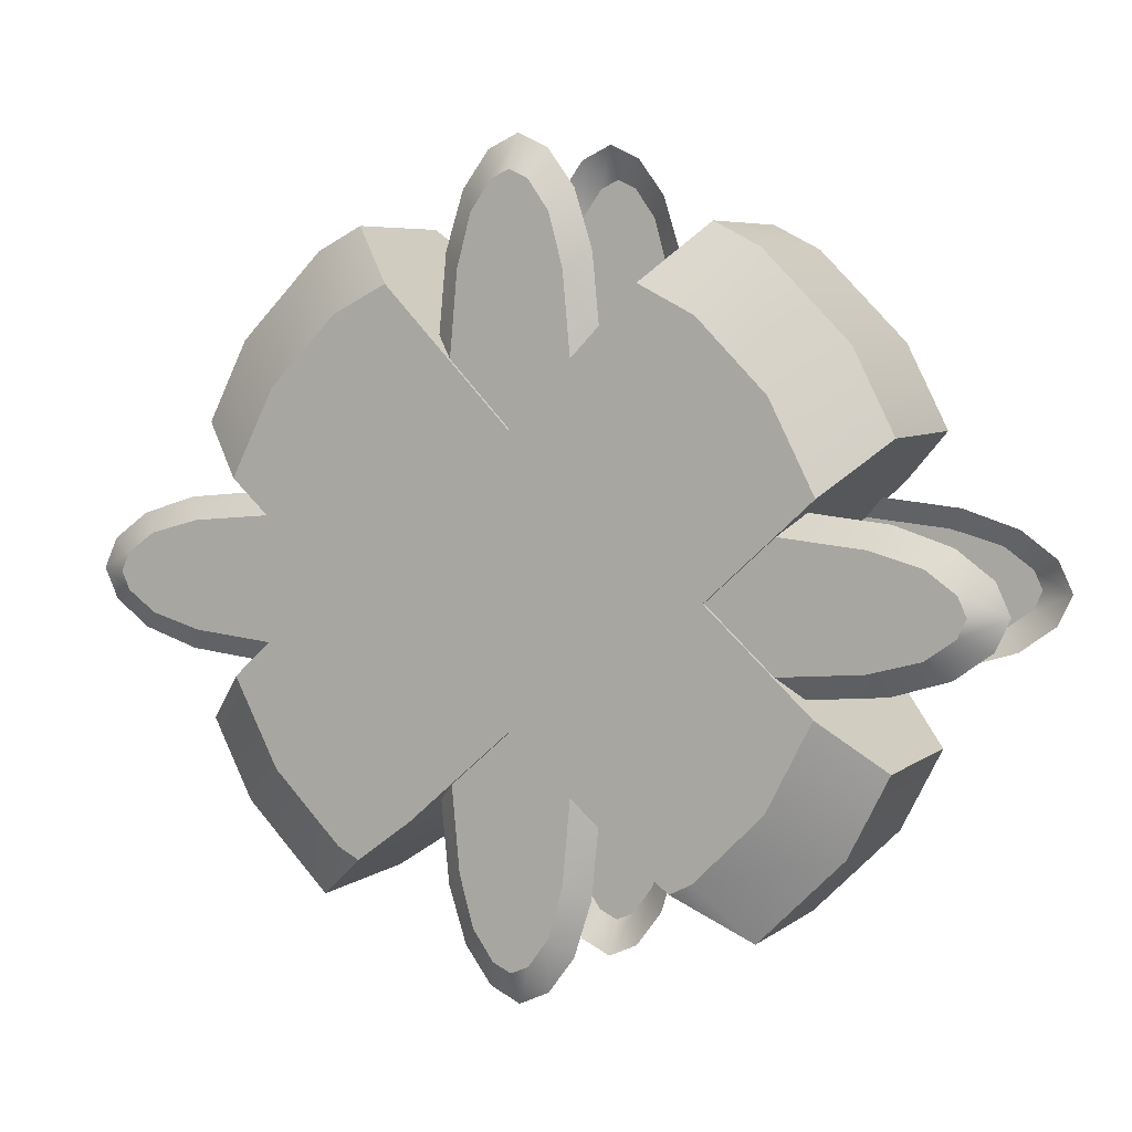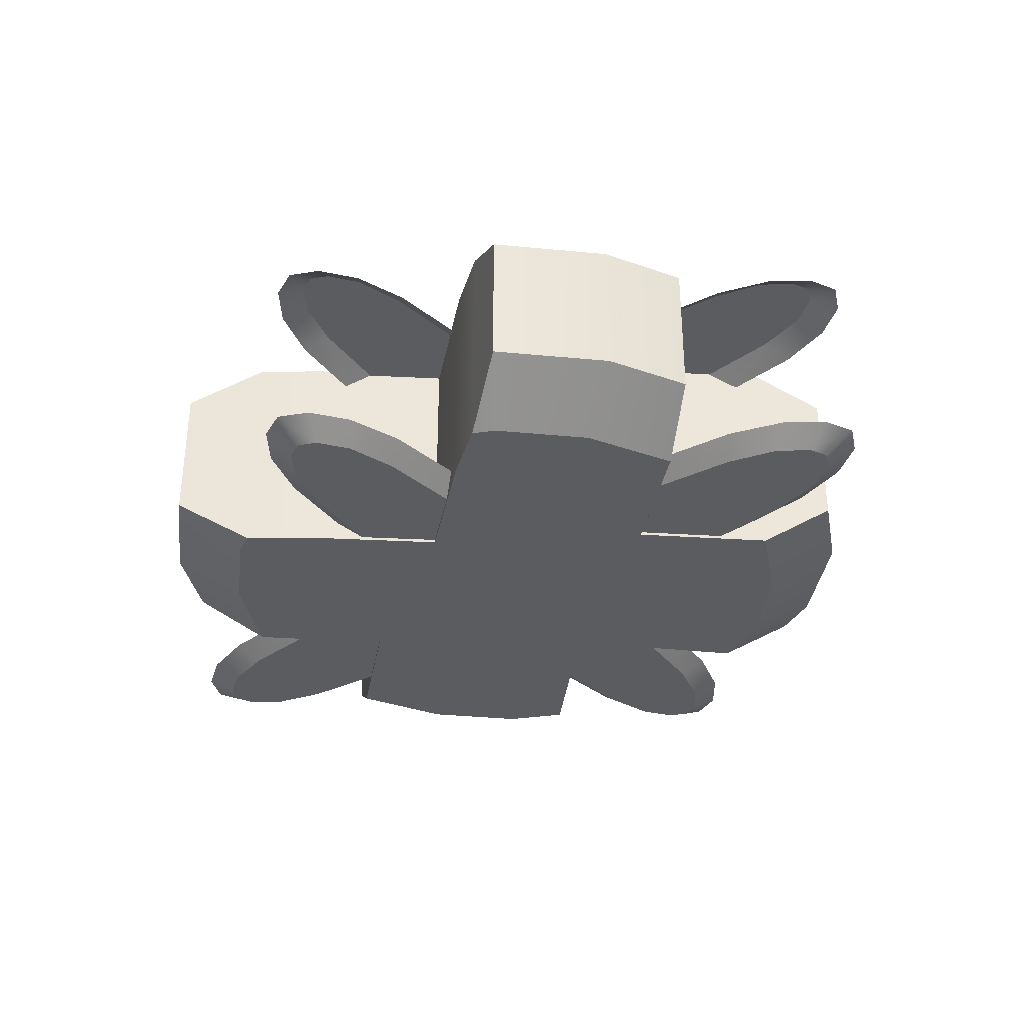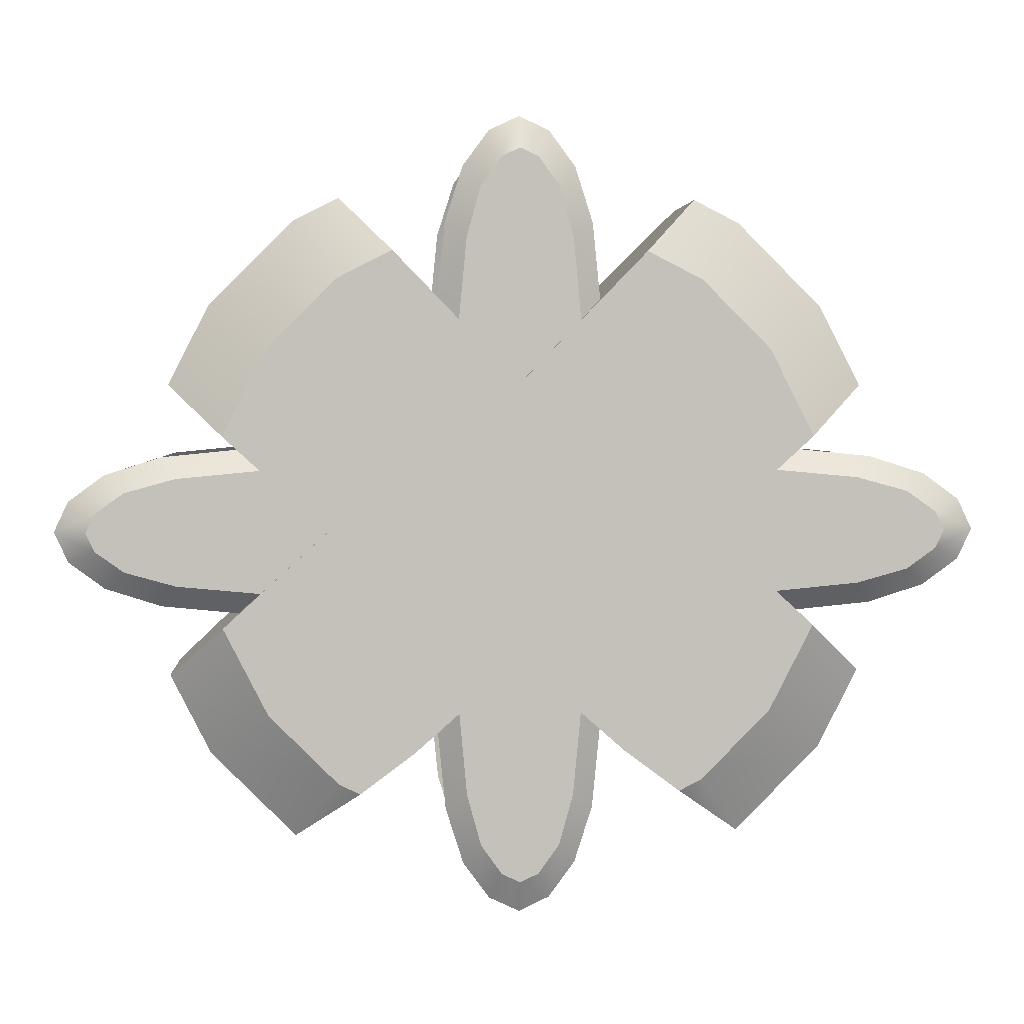
<metadata>
{"format":"obj","ext":"obj","renderer":"f3d","projection":"perspective","resolution":1024,"background":"white","views":[{"elev":5.9,"azim":26.3,"up":"+Y"},{"elev":-34.5,"azim":37.6,"up":"+Z"},{"elev":2.9,"azim":175.9,"up":"+Y"}]}
</metadata>
<code>
g Powerup_Theresa_03d
v -1.339 7.997 0.4329
v -0.9531 8.284 0.7034
v -1.083 8.351 0.7034
v -1.844 8.502 0.4329
v -1.49 8.758 0.7034
v -2.084 8.974 0.4329
v -1.755 9.275 0.7034
v -1.844 11.18 0.4329
v -2.084 10.71 0.4329
v -1.755 10.41 0.7034
v -1.49 10.92 0.7034
v -1.34 11.68 0.4329
v -1.083 11.33 0.7034
v -1.069 11.82 0.4329
v -0.7548 11.5 0.7034
v -1.844 8.502 0.4329
v -1.844 8.502 0.000771
v -1.339 7.997 0.000771
v -1.339 7.997 0.4329
v -2.084 8.974 0.4329
v -2.084 8.974 0.000771
v -1.844 8.502 -0.4314
v -1.339 7.997 -0.4314
v -2.084 8.974 -0.4314
v -1.34 11.68 0.4329
v -1.34 11.68 0.000771
v -1.844 11.18 0.000771
v -1.844 11.18 0.4329
v -1.069 11.82 0.4329
v -1.069 11.82 0.000771
v -2.084 10.71 0.000771
v -2.084 10.71 0.4329
v -1.34 11.68 -0.4314
v -1.844 11.18 -0.4314
v -1.069 11.82 -0.4314
v -2.084 10.71 -0.4314
v -0.7548 11.5 0.7034
v -0.000557 9.841 0.7034
v -0.000557 10.72 0.7034
v -1.083 11.33 0.7034
v -1.49 10.92 0.7034
v -1.755 10.41 0.7034
v -1.138 9.841 0.7034
v -1.755 9.275 0.7034
v -1.49 8.758 0.7034
v -1.083 8.351 0.7034
v -0.9531 8.284 0.7034
v -0.6244 8.529 0.7034
v -0.000557 9.081 0.7034
v 0.7537 11.5 0.7034
v 0.6233 8.529 0.7034
v 0.952 8.284 0.7034
v 1.082 8.351 0.7034
v 1.489 8.758 0.7034
v 1.754 9.275 0.7034
v 1.137 9.841 0.7034
v 1.754 10.41 0.7034
v 1.489 10.92 0.7034
v 1.082 11.33 0.7034
v -0.7548 11.5 0.7034
v -0.000557 10.72 0.7034
v -0.000557 10.72 0.000771
v -0.7548 11.5 0.000771
v -1.069 11.82 0.000771
v -1.069 11.82 0.4329
v -0.7548 11.5 -0.7018
v -0.000557 10.72 -0.7018
v -1.069 11.82 -0.4314
v -1.138 9.841 0.7034
v -1.755 10.41 0.7034
v -1.755 10.41 0.000771
v -1.138 9.841 0.000771
v -2.084 10.71 0.4329
v -2.084 10.71 0.000771
v -1.138 9.841 -0.7018
v -1.755 10.41 -0.7018
v -2.084 10.71 -0.4314
v -1.755 9.275 0.7034
v -1.138 9.841 0.7034
v -1.138 9.841 0.000771
v -1.755 9.275 0.000771
v -2.084 8.974 0.000771
v -2.084 8.974 0.4329
v -1.755 9.275 -0.7018
v -1.138 9.841 -0.7018
v -2.084 8.974 -0.4314
v -0.6244 8.529 0.7034
v -0.9531 8.284 0.7034
v -0.9531 8.284 0.000771
v -0.6244 8.529 0.000771
v -0.000557 9.081 0.7034
v -0.000557 9.081 0.000771
v -1.339 7.997 0.4329
v -1.339 7.997 0.000771
v -0.6244 8.529 -0.7018
v -0.9531 8.284 -0.7018
v -0.000557 9.081 -0.7018
v -1.339 7.997 -0.4314
v -1.339 7.997 -0.4314
v -1.083 8.351 -0.7018
v -0.9531 8.284 -0.7018
v -1.844 8.502 -0.4314
v -1.49 8.758 -0.7018
v -2.084 8.974 -0.4314
v -1.755 9.275 -0.7018
v -1.844 11.18 -0.4314
v -1.49 10.92 -0.7018
v -1.755 10.41 -0.7018
v -2.084 10.71 -0.4314
v -1.34 11.68 -0.4314
v -1.083 11.33 -0.7018
v -1.069 11.82 -0.4314
v -0.7548 11.5 -0.7018
v -0.7548 11.5 -0.7018
v -0.000557 10.72 -0.7018
v -0.000557 9.841 -0.7018
v -1.083 11.33 -0.7018
v -1.49 10.92 -0.7018
v -1.755 10.41 -0.7018
v -1.138 9.841 -0.7018
v -1.755 9.275 -0.7018
v -1.49 8.758 -0.7018
v -1.083 8.351 -0.7018
v -0.9531 8.284 -0.7018
v -0.6244 8.529 -0.7018
v -0.000557 9.081 -0.7018
v 0.7537 11.5 -0.7018
v 0.6233 8.529 -0.7018
v 0.952 8.284 -0.7018
v 1.082 8.351 -0.7018
v 1.489 8.758 -0.7018
v 1.754 9.275 -0.7018
v 1.137 9.841 -0.7018
v 1.754 10.41 -0.7018
v 1.489 10.92 -0.7018
v 1.082 11.33 -0.7018
v 1.338 7.997 0.4329
v 1.082 8.351 0.7034
v 0.952 8.284 0.7034
v 1.843 8.502 0.4329
v 1.489 8.758 0.7034
v 2.082 8.974 0.4329
v 1.754 9.275 0.7034
v 1.843 11.18 0.4329
v 1.489 10.92 0.7034
v 1.754 10.41 0.7034
v 2.083 10.71 0.4329
v 1.339 11.68 0.4329
v 1.082 11.33 0.7034
v 1.068 11.82 0.4329
v 0.7537 11.5 0.7034
v 1.843 8.502 0.4329
v 1.338 7.997 0.4329
v 1.338 7.997 0.000771
v 1.843 8.502 0.000771
v 2.082 8.974 0.4329
v 2.082 8.974 0.000771
v 1.843 8.502 -0.4314
v 1.338 7.997 -0.4314
v 2.082 8.974 -0.4314
v 1.339 11.68 0.4329
v 1.843 11.18 0.4329
v 1.843 11.18 0.000771
v 1.339 11.68 0.000771
v 1.068 11.82 0.4329
v 1.068 11.82 0.000771
v 2.083 10.71 0.000771
v 2.083 10.71 0.4329
v 1.339 11.68 -0.4314
v 1.843 11.18 -0.4314
v 1.068 11.82 -0.4314
v 2.083 10.71 -0.4314
v 0.7537 11.5 0.7034
v 0.7537 11.5 0.000771
v -0.000557 10.72 0.000771
v -0.000557 10.72 0.7034
v 1.068 11.82 0.000771
v 1.068 11.82 0.4329
v 0.7537 11.5 -0.7018
v -0.000557 10.72 -0.7018
v 1.068 11.82 -0.4314
v 1.137 9.841 0.7034
v 1.136 9.841 0.000771
v 1.754 10.41 0.000771
v 1.754 10.41 0.7034
v 2.083 10.71 0.4329
v 2.083 10.71 0.000771
v 1.137 9.841 -0.7018
v 1.754 10.41 -0.7018
v 2.083 10.71 -0.4314
v 1.754 9.275 0.7034
v 1.754 9.275 0.000771
v 1.136 9.841 0.000771
v 1.137 9.841 0.7034
v 2.082 8.974 0.000771
v 2.082 8.974 0.4329
v 1.754 9.275 -0.7018
v 1.137 9.841 -0.7018
v 2.082 8.974 -0.4314
v 0.6233 8.529 0.7034
v 0.6233 8.529 0.000771
v 0.952 8.284 0.000771
v 0.952 8.284 0.7034
v -0.000557 9.081 0.7034
v -0.000557 9.081 0.000771
v 1.338 7.997 0.4329
v 1.338 7.997 0.000771
v 0.6233 8.529 -0.7018
v 0.952 8.284 -0.7018
v -0.000557 9.081 -0.7018
v 1.338 7.997 -0.4314
v 1.338 7.997 -0.4314
v 0.952 8.284 -0.7018
v 1.082 8.351 -0.7018
v 1.843 8.502 -0.4314
v 1.489 8.758 -0.7018
v 2.082 8.974 -0.4314
v 1.754 9.275 -0.7018
v 1.843 11.18 -0.4314
v 2.083 10.71 -0.4314
v 1.754 10.41 -0.7018
v 1.489 10.92 -0.7018
v 1.339 11.68 -0.4314
v 1.082 11.33 -0.7018
v 1.068 11.82 -0.4314
v 0.7537 11.5 -0.7018
v -0.1096 12.05 0.684
v -0.000557 10.69 0.684
v -0.000557 12.1 0.684
v -0.2333 11.88 0.684
v -0.3169 11.58 0.684
v -0.365 11.06 0.684
v 0.1085 12.05 0.684
v 0.2322 11.88 0.684
v 0.3158 11.58 0.684
v 0.3639 11.06 0.684
v -0.4882 11.19 0.5791
v -0.365 11.06 0.684
v -0.3169 11.58 0.684
v -0.4409 11.67 0.5791
v -0.3354 12 0.5791
v -0.2333 11.88 0.684
v -0.1798 12.21 0.5791
v -0.1096 12.05 0.684
v -0.000557 12.3 0.5791
v -0.000557 12.1 0.684
v 0.1085 12.05 0.684
v 0.1787 12.21 0.5791
v 0.2322 11.88 0.684
v 0.3343 12 0.5791
v 0.3158 11.58 0.684
v 0.4398 11.67 0.5791
v 0.4871 11.19 0.5791
v 0.3639 11.06 0.684
v -2.501 9.95 0.684
v -2.551 9.841 0.684
v -1.138 9.841 0.684
v -2.327 10.07 0.684
v -2.025 10.16 0.684
v -1.513 10.21 0.684
v -2.501 9.732 0.684
v -2.327 9.608 0.684
v -2.025 9.525 0.684
v -1.513 9.477 0.684
v -1.641 10.33 0.5791
v -2.12 10.28 0.5791
v -2.025 10.16 0.684
v -1.513 10.21 0.684
v -2.451 10.18 0.5791
v -2.327 10.07 0.684
v -2.663 10.02 0.5791
v -2.501 9.95 0.684
v -2.747 9.841 0.5791
v -2.551 9.841 0.684
v -2.501 9.732 0.684
v -2.663 9.662 0.5791
v -2.327 9.608 0.684
v -2.451 9.506 0.5791
v -2.025 9.525 0.684
v -2.12 9.401 0.5791
v -1.641 9.353 0.5791
v -1.513 9.477 0.684
v -0.1096 7.792 0.684
v -0.000557 7.742 0.684
v -0.000557 9.155 0.684
v -0.2333 7.966 0.684
v -0.3169 8.267 0.684
v -0.365 8.78 0.684
v 0.1085 7.792 0.684
v 0.2322 7.966 0.684
v 0.3158 8.267 0.684
v 0.3639 8.78 0.684
v -0.4882 8.652 0.5791
v -0.4409 8.173 0.5791
v -0.3169 8.267 0.684
v -0.365 8.78 0.684
v -0.3354 7.842 0.5791
v -0.2333 7.966 0.684
v -0.1798 7.63 0.5791
v -0.1096 7.792 0.684
v -0.000557 7.546 0.5791
v -0.000557 7.742 0.684
v 0.1085 7.792 0.684
v 0.1787 7.63 0.5791
v 0.2322 7.966 0.684
v 0.3343 7.842 0.5791
v 0.3158 8.267 0.684
v 0.4398 8.173 0.5791
v 0.4871 8.652 0.5791
v 0.3639 8.78 0.684
v 2.499 9.95 0.684
v 1.137 9.841 0.684
v 2.549 9.841 0.684
v 2.326 10.07 0.684
v 2.024 10.16 0.684
v 1.512 10.21 0.684
v 2.499 9.732 0.684
v 2.326 9.608 0.684
v 2.024 9.525 0.684
v 1.512 9.477 0.684
v 1.64 10.33 0.5791
v 1.512 10.21 0.684
v 2.024 10.16 0.684
v 2.118 10.28 0.5791
v 2.45 10.18 0.5791
v 2.326 10.07 0.684
v 2.662 10.02 0.5791
v 2.499 9.95 0.684
v 2.746 9.841 0.5791
v 2.549 9.841 0.684
v 2.499 9.732 0.684
v 2.662 9.662 0.5791
v 2.326 9.608 0.684
v 2.45 9.506 0.5791
v 2.024 9.525 0.684
v 2.118 9.401 0.5791
v 1.64 9.353 0.5791
v 1.512 9.477 0.684
v -0.1096 12.05 -0.6824
v -0.000557 12.1 -0.6824
v -0.000557 10.69 -0.6824
v -0.2333 11.88 -0.6824
v -0.3169 11.58 -0.6824
v -0.365 11.06 -0.6824
v 0.1085 12.05 -0.6824
v 0.2322 11.88 -0.6824
v 0.3158 11.58 -0.6824
v 0.3639 11.06 -0.6824
v -0.4882 11.19 -0.5776
v -0.4409 11.67 -0.5776
v -0.3169 11.58 -0.6824
v -0.365 11.06 -0.6824
v -0.3354 12 -0.5776
v -0.2333 11.88 -0.6824
v -0.1798 12.21 -0.5776
v -0.1096 12.05 -0.6824
v -0.000557 12.3 -0.5776
v -0.000557 12.1 -0.6824
v 0.1085 12.05 -0.6824
v 0.1787 12.21 -0.5776
v 0.2322 11.88 -0.6824
v 0.3343 12 -0.5776
v 0.3158 11.58 -0.6824
v 0.4398 11.67 -0.5776
v 0.4871 11.19 -0.5776
v 0.3639 11.06 -0.6824
v 2.499 9.95 -0.6824
v 2.549 9.841 -0.6824
v 1.137 9.841 -0.6824
v 2.326 10.07 -0.6824
v 2.024 10.16 -0.6824
v 1.512 10.21 -0.6824
v 2.499 9.732 -0.6824
v 2.326 9.608 -0.6824
v 2.024 9.525 -0.6824
v 1.512 9.477 -0.6824
v 1.64 10.33 -0.5776
v 2.118 10.28 -0.5776
v 2.024 10.16 -0.6824
v 1.512 10.21 -0.6824
v 2.45 10.18 -0.5776
v 2.326 10.07 -0.6824
v 2.662 10.02 -0.5776
v 2.499 9.95 -0.6824
v 2.746 9.841 -0.5776
v 2.549 9.841 -0.6824
v 2.499 9.732 -0.6824
v 2.662 9.662 -0.5776
v 2.326 9.608 -0.6824
v 2.45 9.506 -0.5776
v 2.024 9.525 -0.6824
v 2.118 9.401 -0.5776
v 1.64 9.353 -0.5776
v 1.512 9.477 -0.6824
v -0.1096 7.792 -0.6824
v -0.000557 9.155 -0.6824
v -0.000557 7.742 -0.6824
v -0.2333 7.966 -0.6824
v -0.3169 8.267 -0.6824
v -0.365 8.78 -0.6824
v 0.1085 7.792 -0.6824
v 0.2322 7.966 -0.6824
v 0.3158 8.267 -0.6824
v 0.3639 8.78 -0.6824
v -0.4882 8.652 -0.5776
v -0.365 8.78 -0.6824
v -0.3169 8.267 -0.6824
v -0.4409 8.173 -0.5776
v -0.3354 7.842 -0.5776
v -0.2333 7.966 -0.6824
v -0.1798 7.63 -0.5776
v -0.1096 7.792 -0.6824
v -0.000557 7.546 -0.5776
v -0.000557 7.742 -0.6824
v 0.1085 7.792 -0.6824
v 0.1787 7.63 -0.5776
v 0.2322 7.966 -0.6824
v 0.3343 7.842 -0.5776
v 0.3158 8.267 -0.6824
v 0.4398 8.173 -0.5776
v 0.4871 8.652 -0.5776
v 0.3639 8.78 -0.6824
v -2.501 9.95 -0.6824
v -1.138 9.841 -0.6824
v -2.551 9.841 -0.6824
v -2.327 10.07 -0.6824
v -2.025 10.16 -0.6824
v -1.513 10.21 -0.6824
v -2.501 9.732 -0.6824
v -2.327 9.608 -0.6824
v -2.025 9.525 -0.6824
v -1.513 9.477 -0.6824
v -1.641 10.33 -0.5776
v -1.513 10.21 -0.6824
v -2.025 10.16 -0.6824
v -2.12 10.28 -0.5776
v -2.451 10.18 -0.5776
v -2.327 10.07 -0.6824
v -2.663 10.02 -0.5776
v -2.501 9.95 -0.6824
v -2.747 9.841 -0.5776
v -2.551 9.841 -0.6824
v -2.501 9.732 -0.6824
v -2.663 9.662 -0.5776
v -2.327 9.608 -0.6824
v -2.451 9.506 -0.5776
v -2.025 9.525 -0.6824
v -2.12 9.401 -0.5776
v -1.641 9.353 -0.5776
v -1.513 9.477 -0.6824
f 1 2 3
f 4 1 3
f 4 3 5
f 6 4 5
f 6 5 7
f 8 9 10
f 8 10 11
f 12 8 11
f 12 11 13
f 14 12 13
f 14 13 15
f 16 17 18
f 16 18 19
f 20 17 16
f 20 21 17
f 22 18 17
f 22 23 18
f 24 22 17
f 24 17 21
f 25 26 27
f 25 27 28
f 29 26 25
f 29 30 26
f 28 27 31
f 28 31 32
f 33 27 26
f 33 34 27
f 34 31 27
f 35 33 26
f 35 26 30
f 34 36 31
f 37 38 39
f 40 38 37
f 41 38 40
f 42 38 41
f 43 38 42
f 44 38 43
f 45 38 44
f 46 38 45
f 47 38 46
f 48 38 47
f 49 38 48
f 50 39 38
f 49 51 38
f 51 52 38
f 52 53 38
f 53 54 38
f 54 55 38
f 55 56 38
f 56 57 38
f 57 58 38
f 58 59 38
f 59 50 38
f 60 61 62
f 60 62 63
f 64 60 63
f 64 65 60
f 66 63 62
f 64 63 66
f 66 62 67
f 64 66 68
f 69 70 71
f 69 71 72
f 73 71 70
f 73 74 71
f 75 72 71
f 75 71 76
f 77 76 71
f 77 71 74
f 78 79 80
f 78 80 81
f 82 78 81
f 82 83 78
f 84 81 80
f 82 81 84
f 84 80 85
f 82 84 86
f 87 88 89
f 87 89 90
f 91 87 90
f 91 90 92
f 93 89 88
f 93 94 89
f 95 90 89
f 95 89 96
f 97 92 90
f 97 90 95
f 98 96 89
f 98 89 94
f 99 100 101
f 102 100 99
f 102 103 100
f 104 103 102
f 104 105 103
f 106 107 108
f 106 108 109
f 110 107 106
f 110 111 107
f 112 111 110
f 112 113 111
f 114 115 116
f 117 114 116
f 118 117 116
f 119 118 116
f 120 119 116
f 121 120 116
f 122 121 116
f 123 122 116
f 124 123 116
f 125 124 116
f 126 125 116
f 127 116 115
f 126 116 128
f 128 116 129
f 129 116 130
f 130 116 131
f 131 116 132
f 132 116 133
f 133 116 134
f 134 116 135
f 135 116 136
f 136 116 127
f 137 138 139
f 140 138 137
f 140 141 138
f 142 141 140
f 142 143 141
f 144 145 146
f 144 146 147
f 148 145 144
f 148 149 145
f 150 149 148
f 150 151 149
f 152 153 154
f 152 154 155
f 156 152 155
f 156 155 157
f 158 155 154
f 158 154 159
f 160 157 155
f 160 155 158
f 161 162 163
f 161 163 164
f 165 161 164
f 165 164 166
f 162 167 163
f 162 168 167
f 169 164 163
f 169 163 170
f 170 163 167
f 171 166 164
f 171 164 169
f 170 167 172
f 173 174 175
f 173 175 176
f 177 174 173
f 177 173 178
f 179 175 174
f 177 179 174
f 179 180 175
f 177 181 179
f 182 183 184
f 182 184 185
f 186 185 184
f 186 184 187
f 188 184 183
f 188 189 184
f 190 187 184
f 190 184 189
f 191 192 193
f 191 193 194
f 195 192 191
f 195 191 196
f 197 193 192
f 195 197 192
f 197 198 193
f 195 199 197
f 200 201 202
f 200 202 203
f 204 201 200
f 204 205 201
f 206 203 202
f 206 202 207
f 208 202 201
f 208 209 202
f 210 208 201
f 210 201 205
f 211 207 202
f 211 202 209
f 212 213 214
f 215 212 214
f 215 214 216
f 217 215 216
f 217 216 218
f 219 220 221
f 219 221 222
f 223 219 222
f 223 222 224
f 225 223 224
f 225 224 226
f 227 228 229
f 230 228 227
f 231 228 230
f 232 228 231
f 233 229 228
f 234 233 228
f 235 234 228
f 236 235 228
f 237 238 239
f 237 239 240
f 239 241 240
f 239 242 241
f 242 243 241
f 242 244 243
f 244 245 243
f 244 246 245
f 247 245 246
f 247 248 245
f 249 248 247
f 249 250 248
f 251 250 249
f 251 252 250
f 253 252 251
f 253 251 254
f 255 256 257
f 258 255 257
f 259 258 257
f 260 259 257
f 261 257 256
f 262 257 261
f 263 257 262
f 264 257 263
f 265 266 267
f 265 267 268
f 267 266 269
f 267 269 270
f 270 269 271
f 270 271 272
f 272 271 273
f 272 273 274
f 275 274 273
f 275 273 276
f 277 275 276
f 277 276 278
f 279 277 278
f 279 278 280
f 281 279 280
f 281 282 279
f 283 284 285
f 286 283 285
f 287 286 285
f 288 287 285
f 289 285 284
f 290 285 289
f 291 285 290
f 292 285 291
f 293 294 295
f 293 295 296
f 295 294 297
f 295 297 298
f 298 297 299
f 298 299 300
f 300 299 301
f 300 301 302
f 303 302 301
f 303 301 304
f 305 303 304
f 305 304 306
f 307 305 306
f 307 306 308
f 309 307 308
f 309 310 307
f 311 312 313
f 314 312 311
f 315 312 314
f 316 312 315
f 317 313 312
f 318 317 312
f 319 318 312
f 320 319 312
f 321 322 323
f 321 323 324
f 323 325 324
f 323 326 325
f 326 327 325
f 326 328 327
f 328 329 327
f 328 330 329
f 331 329 330
f 331 332 329
f 333 332 331
f 333 334 332
f 335 334 333
f 335 336 334
f 337 336 335
f 337 335 338
f 339 340 341
f 342 339 341
f 343 342 341
f 344 343 341
f 345 341 340
f 346 341 345
f 347 341 346
f 348 341 347
f 349 350 351
f 349 351 352
f 351 350 353
f 351 353 354
f 354 353 355
f 354 355 356
f 356 355 357
f 356 357 358
f 359 358 357
f 359 357 360
f 361 359 360
f 361 360 362
f 363 361 362
f 363 362 364
f 365 363 364
f 365 366 363
f 367 368 369
f 370 367 369
f 371 370 369
f 372 371 369
f 373 369 368
f 374 369 373
f 375 369 374
f 376 369 375
f 377 378 379
f 377 379 380
f 379 378 381
f 379 381 382
f 382 381 383
f 382 383 384
f 384 383 385
f 384 385 386
f 387 386 385
f 387 385 388
f 389 387 388
f 389 388 390
f 391 389 390
f 391 390 392
f 393 391 392
f 393 394 391
f 395 396 397
f 398 396 395
f 399 396 398
f 400 396 399
f 401 397 396
f 402 401 396
f 403 402 396
f 404 403 396
f 405 406 407
f 405 407 408
f 407 409 408
f 407 410 409
f 410 411 409
f 410 412 411
f 412 413 411
f 412 414 413
f 415 413 414
f 415 416 413
f 417 416 415
f 417 418 416
f 419 418 417
f 419 420 418
f 421 420 419
f 421 419 422
f 423 424 425
f 426 424 423
f 427 424 426
f 428 424 427
f 429 425 424
f 430 429 424
f 431 430 424
f 432 431 424
f 433 434 435
f 433 435 436
f 435 437 436
f 435 438 437
f 438 439 437
f 438 440 439
f 440 441 439
f 440 442 441
f 443 441 442
f 443 444 441
f 445 444 443
f 445 446 444
f 447 446 445
f 447 448 446
f 449 448 447
f 449 447 450

</code>
